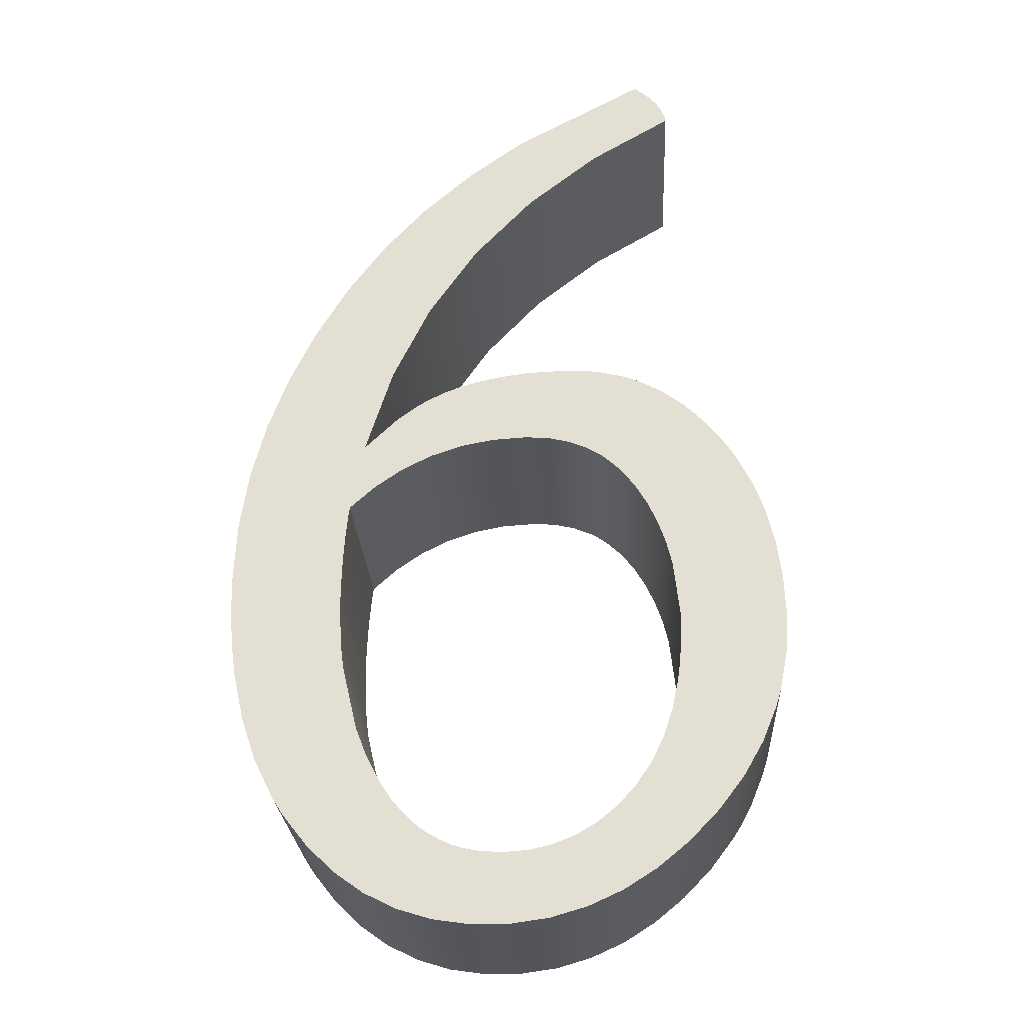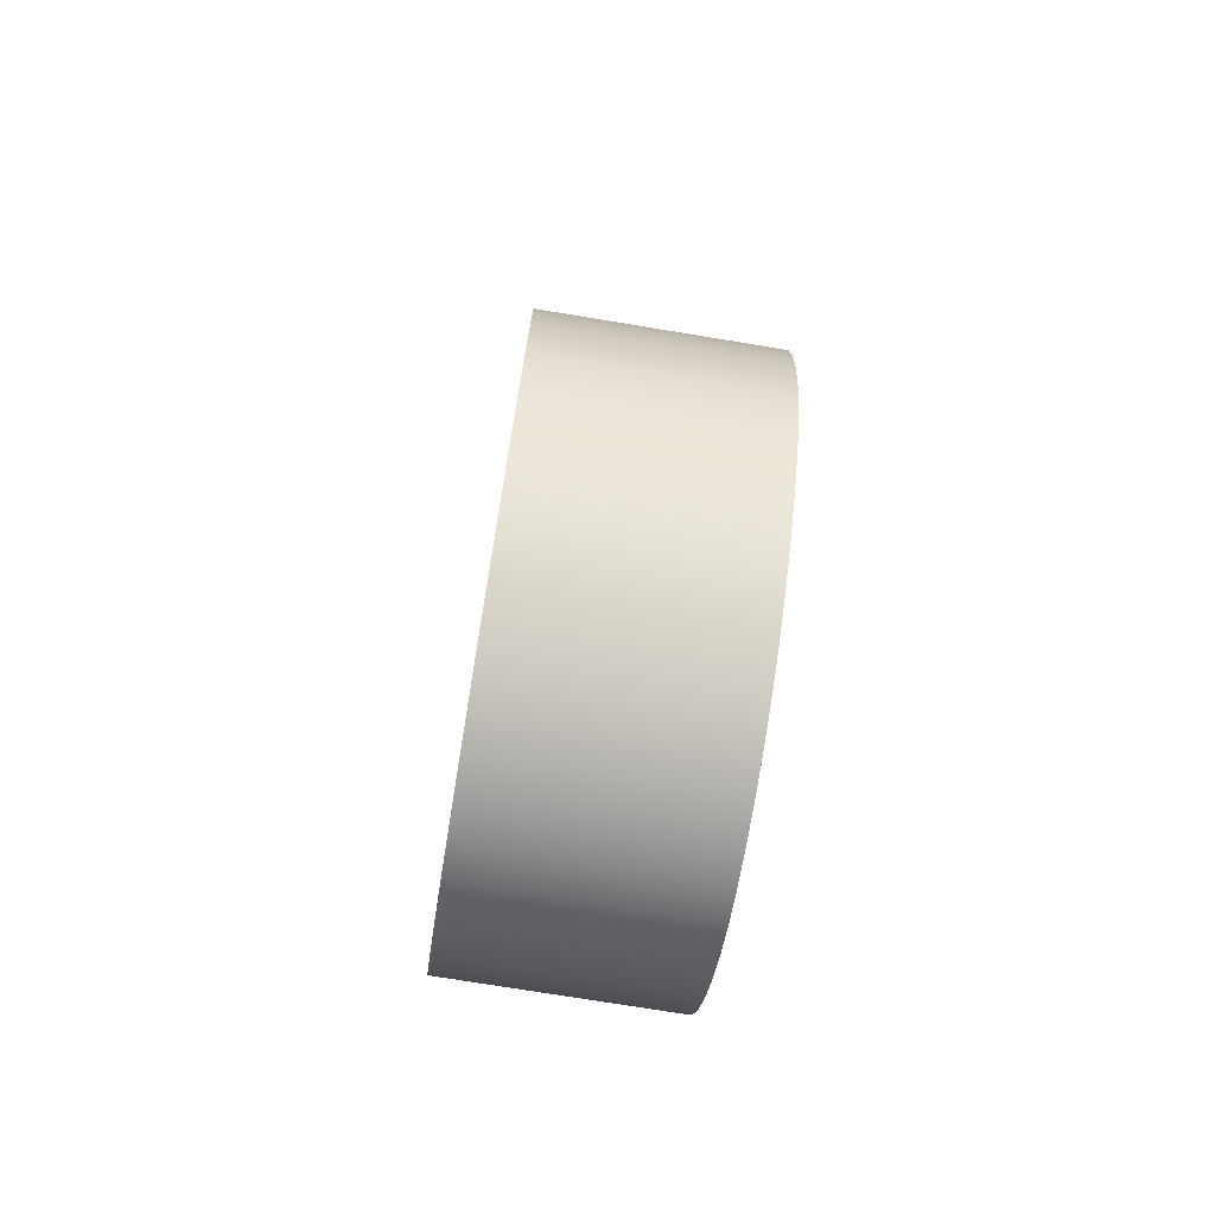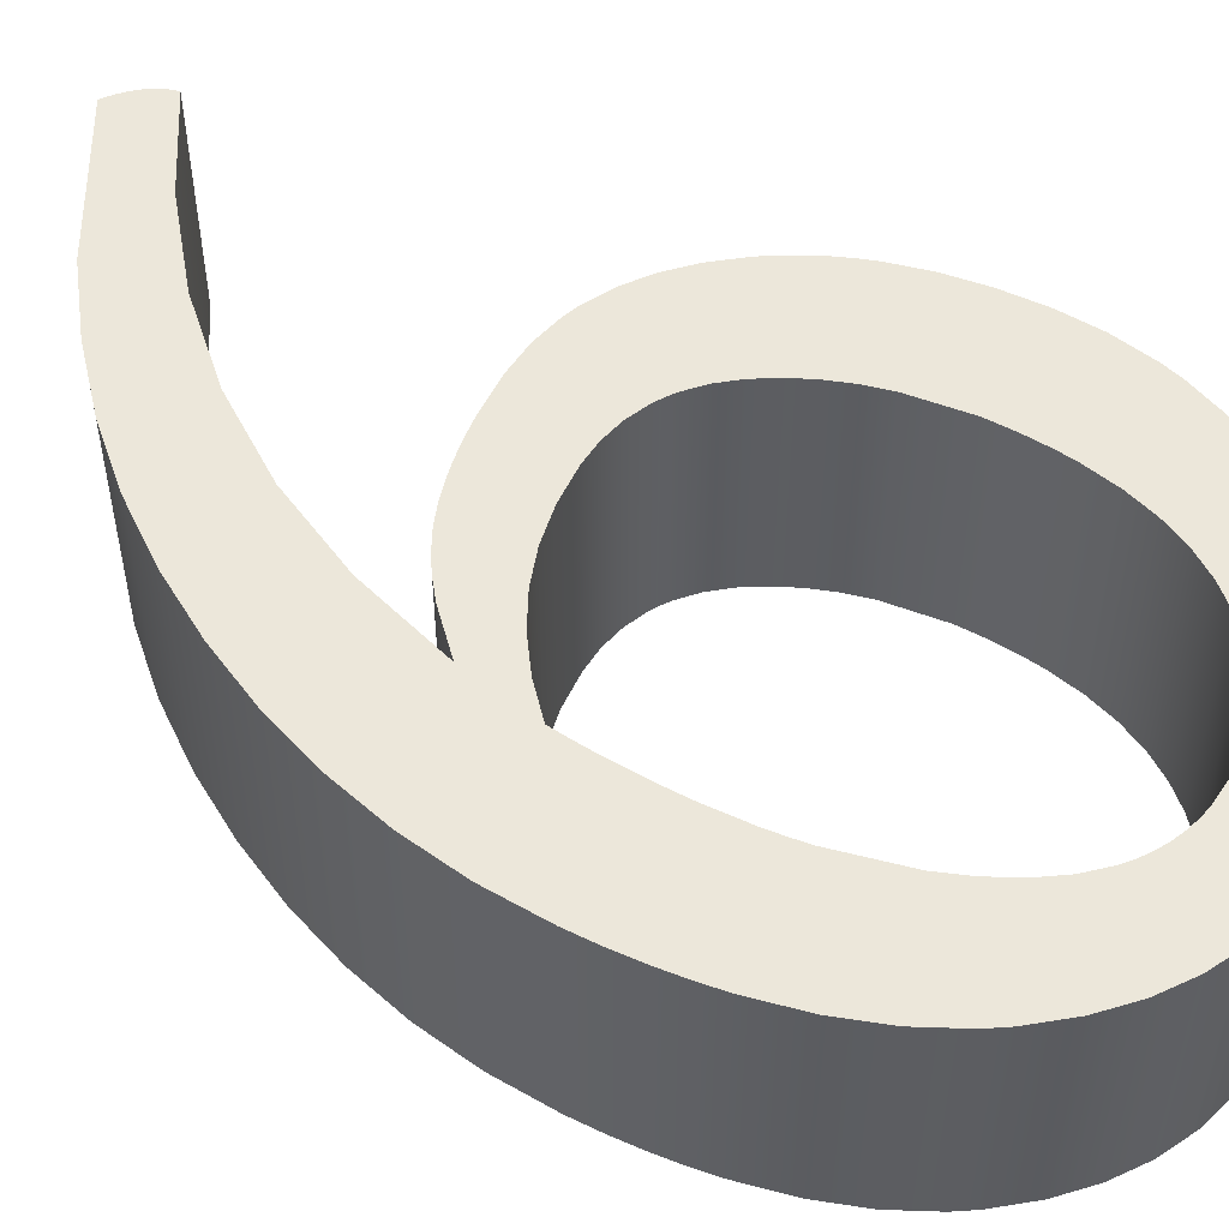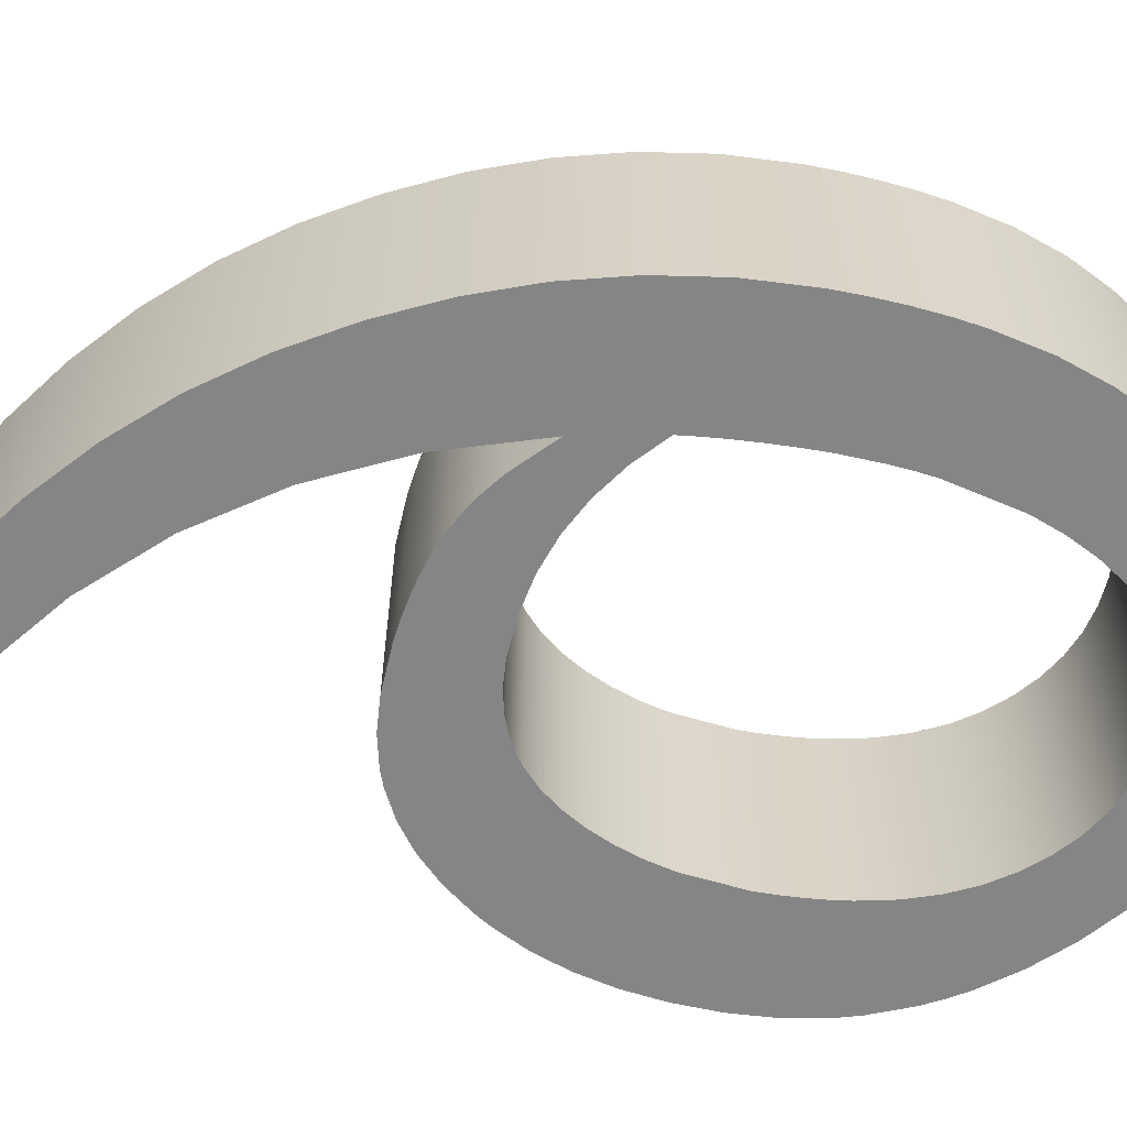
<metadata>
{"format":"obj","ext":"obj","renderer":"f3d","projection":"perspective","resolution":1024,"background":"white","views":[{"elev":-25.2,"azim":3.0,"up":"+Y"},{"elev":-74.9,"azim":80.7,"up":"+Y"},{"elev":52.8,"azim":-61.5,"up":"+Z"},{"elev":-61.7,"azim":-100.4,"up":"+Z"}]}
</metadata>
<code>
o 6.001_Curve.108
v -0.07716 0.1358 0.05
v -0.07792 0.1527 0.05
v -0.07639 0.1277 0.05
v -0.07536 0.1198 0.05
v -0.0686 0.09094 0.05
v -0.07536 0.1198 -0.05
v -0.07639 0.1277 -0.05
v -0.0686 0.09094 -0.05
v -0.06365 0.07801 -0.05
v -0.05765 0.06609 -0.05
v -0.06365 0.07801 0.05
v -0.05765 0.06609 0.05
v -0.05067 0.05563 0.05
v -0.04278 0.04707 0.05
v -0.05067 0.05563 -0.05
v -0.04278 0.04707 -0.05
v -0.0385 0.0435 -0.05
v -0.03398 0.04041 -0.05
v -0.0385 0.0435 0.05
v -0.03398 0.04041 0.05
v -0.02924 0.03779 0.05
v -0.02426 0.03565 0.05
v -0.02924 0.03779 -0.05
v -0.02426 0.03565 -0.05
v -0.01906 0.03399 -0.05
v -0.01364 0.0328 -0.05
v -0.01906 0.03399 0.05
v -0.01364 0.0328 0.05
v -0.002096 0.03185 0.05
v 0.00956 0.03266 0.05
v -0.002096 0.03185 -0.05
v 0.00956 0.03266 -0.05
v 0.02054 0.03511 -0.05
v 0.03084 0.03918 -0.05
v 0.02054 0.03511 0.05
v 0.03084 0.03918 0.05
v 0.04045 0.04489 0.05
v 0.04045 0.04489 -0.05
v 0.04939 0.05223 0.05
v 0.05765 0.0612 0.05
v 0.04939 0.05223 -0.05
v 0.05765 0.0612 -0.05
v 0.06489 0.07166 -0.05
v 0.06489 0.07166 0.05
v 0.07077 0.08348 -0.05
v 0.1111 0.07296 -0.05
v 0.1155 0.08104 -0.05
v 0.1062 0.06508 -0.05
v 0.1062 0.06508 0.05
v 0.09469 0.04994 -0.05
v 0.08104 0.03581 -0.05
v 0.09469 0.04994 0.05
v 0.08104 0.03581 0.05
v 0.06652 0.02388 0.05
v 0.05134 0.01433 0.05
v 0.06652 0.02388 -0.05
v 0.05134 0.01433 -0.05
v 0.0355 0.007163 -0.05
v 0.0355 0.007163 0.05
v 0.019 0.002388 -0.05
v 0.00184 0 -0.05
v 0.019 0.002388 0.05
v 0.00184 0 0.05
v -0.01577 2e-06 0.05
v -0.03252 0.002409 0.05
v -0.01577 2e-06 -0.05
v -0.03252 0.002409 -0.05
v -0.0482 0.007224 -0.05
v -0.06282 0.01444 -0.05
v -0.0482 0.007224 0.05
v -0.06282 0.01444 0.05
v -0.07637 0.02407 0.05
v -0.08885 0.03611 0.05
v -0.07637 0.02407 -0.05
v -0.08885 0.03611 -0.05
v -0.1003 0.05051 -0.05
v -0.1003 0.05051 0.05
v -0.1054 0.05851 -0.05
v -0.1141 0.07607 -0.05
v -0.1054 0.05851 0.05
v -0.1141 0.07607 0.05
v -0.1209 0.0957 0.05
v -0.1257 0.1174 0.05
v -0.1209 0.0957 -0.05
v -0.1257 0.1174 -0.05
v -0.1274 0.129 -0.05
v -0.1287 0.1412 -0.05
v -0.1294 0.1539 -0.05
v -0.1296 0.1671 -0.05
v -0.1296 0.1671 0.05
v -0.1283 0.1938 -0.05
v -0.1283 0.1938 0.05
v -0.1242 0.2203 -0.05
v -0.1173 0.2464 -0.05
v -0.1242 0.2203 0.05
v -0.1173 0.2464 0.05
v -0.1077 0.2722 0.05
v -0.09542 0.2977 0.05
v -0.1077 0.2722 -0.05
v -0.09542 0.2977 -0.05
v -0.08036 0.3229 -0.05
v -0.06257 0.3471 -0.05
v -0.08036 0.3229 0.05
v -0.06257 0.3471 0.05
v -0.04204 0.3695 0.05
v -0.04204 0.3695 -0.05
v -0.01878 0.3902 0.05
v 0.007221 0.4092 0.05
v -0.01878 0.3902 -0.05
v 0.007221 0.4092 -0.05
v 0.06743 0.442 -0.05
v 0.06743 0.442 0.05
v 0.07175 0.4387 -0.05
v 0.07536 0.4354 -0.05
v 0.07175 0.4387 0.05
v 0.07536 0.4354 0.05
v 0.07827 0.4319 0.05
v 0.08048 0.4284 0.05
v 0.07827 0.4319 -0.05
v 0.08048 0.4284 -0.05
v 0.08199 0.4248 -0.05
v 0.08249 0.4229 -0.05
v 0.08199 0.4248 0.05
v 0.08249 0.4229 0.05
v 0.08281 0.4211 0.05
v 0.08281 0.4211 -0.05
v 0.04501 0.3986 0.05
v 0.01223 0.3726 0.05
v 0.04501 0.3986 -0.05
v 0.01223 0.3726 -0.05
v -0.01555 0.3432 -0.05
v -0.03832 0.3102 -0.05
v -0.01555 0.3432 0.05
v -0.03832 0.3102 0.05
v -0.05608 0.2738 0.05
v -0.05608 0.2738 -0.05
v -0.06883 0.2338 0.05
v -0.06883 0.2338 -0.05
v -0.05377 0.2482 0.05
v -0.04612 0.2541 0.05
v -0.05377 0.2482 -0.05
v -0.04612 0.2541 -0.05
v -0.04227 0.2566 -0.05
v -0.03839 0.259 -0.05
v -0.03059 0.2629 -0.05
v -0.03839 0.259 0.05
v -0.03059 0.2629 0.05
v -0.04227 0.2566 0.05
v -0.02271 0.2659 0.05
v -0.01872 0.2672 0.05
v -0.02271 0.2659 -0.05
v -0.01872 0.2672 -0.05
v -0.01465 0.2683 -0.05
v -0.01053 0.2693 -0.05
v -0.006328 0.2702 -0.05
v -0.002062 0.271 -0.05
v -0.006328 0.2702 0.05
v -0.002062 0.271 0.05
v -0.01053 0.2693 0.05
v -0.01465 0.2683 0.05
v 0.002272 0.2717 0.05
v 0.006673 0.2723 0.05
v 0.01114 0.2728 0.05
v 0.0297 0.2736 0.05
v 0.01114 0.2728 -0.05
v 0.0297 0.2736 -0.05
v 0.006673 0.2723 -0.05
v 0.002272 0.2717 -0.05
v 0.04371 0.2726 -0.05
v 0.04371 0.2726 0.05
v 0.05688 0.2696 -0.05
v 0.06314 0.2673 -0.05
v 0.05688 0.2696 0.05
v 0.06314 0.2673 0.05
v 0.07502 0.2613 0.05
v 0.07502 0.2613 -0.05
v 0.08604 0.2532 0.05
v 0.08604 0.2532 -0.05
v 0.09621 0.2431 0.05
v 0.09621 0.2431 -0.05
v 0.1056 0.2311 0.05
v 0.1097 0.2246 0.05
v 0.1056 0.2311 -0.05
v 0.1097 0.2246 -0.05
v 0.1169 0.2107 -0.05
v 0.1225 0.1956 -0.05
v 0.1169 0.2107 0.05
v 0.1199 0.2033 0.05
v 0.06674 0.2011 0.05
v 0.1225 0.1956 0.05
v 0.0714 0.1911 0.05
v 0.1264 0.1794 0.05
v 0.1288 0.1619 0.05
v 0.1264 0.1794 -0.05
v 0.1288 0.1619 -0.05
v 0.1296 0.1433 -0.05
v 0.1285 0.1245 -0.05
v 0.1296 0.1433 0.05
v 0.1285 0.1245 0.05
v 0.125 0.1065 0.05
v 0.1224 0.09781 0.05
v 0.125 0.1065 -0.05
v 0.07846 0.1112 -0.05
v 0.1224 0.09781 -0.05
v 0.07953 0.119 -0.05
v 0.0753 0.09666 -0.05
v 0.07846 0.1112 0.05
v 0.0753 0.09666 0.05
v 0.07953 0.119 0.05
v 0.08027 0.1271 0.05
v 0.08066 0.1356 0.05
v 0.08071 0.1444 0.05
v 0.07792 0.1691 0.05
v 0.08071 0.1444 -0.05
v 0.08066 0.1356 -0.05
v 0.07792 0.1691 -0.05
v 0.07512 0.1804 -0.05
v 0.0714 0.1911 -0.05
v 0.07512 0.1804 0.05
v 0.06674 0.2011 -0.05
v 0.06115 0.2104 -0.05
v 0.05466 0.2186 -0.05
v 0.06115 0.2104 0.05
v 0.05466 0.2186 0.05
v 0.04732 0.2253 0.05
v 0.04732 0.2253 -0.05
v 0.04334 0.2281 0.05
v 0.03913 0.2306 0.05
v 0.04334 0.2281 -0.05
v 0.03913 0.2306 -0.05
v 0.03009 0.2343 -0.05
v 0.02019 0.2366 -0.05
v 0.03009 0.2343 0.05
v 0.02019 0.2366 0.05
v 0.009434 0.2373 0.05
v -0.006697 0.2363 0.05
v 0.009434 0.2373 -0.05
v -0.006697 0.2363 -0.05
v -0.02201 0.2333 -0.05
v -0.02201 0.2333 0.05
v -0.03651 0.2284 -0.05
v -0.03651 0.2284 0.05
v -0.0502 0.2215 -0.05
v -0.0502 0.2215 0.05
v -0.06307 0.2125 -0.05
v -0.07512 0.2017 -0.05
v -0.06307 0.2125 0.05
v -0.07512 0.2017 0.05
v -0.07557 0.198 0.05
v -0.07598 0.1943 0.05
v -0.07634 0.1905 0.05
v -0.07667 0.1866 0.05
v -0.07697 0.1826 0.05
v -0.07722 0.1786 0.05
v -0.07743 0.1745 0.05
v -0.07761 0.1703 0.05
v -0.07774 0.166 0.05
v -0.07784 0.1617 0.05
v -0.0779 0.1572 0.05
v -0.07557 0.198 -0.05
v -0.07598 0.1943 -0.05
v -0.07634 0.1905 -0.05
v -0.07667 0.1866 -0.05
v -0.07697 0.1826 -0.05
v -0.07722 0.1786 -0.05
v -0.07743 0.1745 -0.05
v -0.07761 0.1703 -0.05
v -0.07774 0.166 -0.05
v -0.07784 0.1617 -0.05
v -0.0779 0.1572 -0.05
v -0.07792 0.1527 -0.05
v -0.07716 0.1358 -0.05
v 0.08027 0.1271 -0.05
v 0.07077 0.08348 0.05
v 0.1155 0.08104 0.05
v -0.1294 0.1539 0.05
v -0.1287 0.1412 0.05
v -0.1274 0.129 0.05
f 272 2 1
f 276 2 259
f 8 4 5
f 138 245 246
f 11 8 5
f 12 9 11
f 13 10 12
f 16 13 14
f 19 16 14
f 20 17 19
f 21 18 20
f 22 23 21
f 27 24 22
f 28 25 27
f 31 28 29
f 32 29 30
f 33 30 35
f 36 33 35
f 38 36 37
f 39 38 37
f 40 41 39
f 44 42 40
f 45 44 274
f 45 206 46
f 49 48 46
f 52 48 49
f 51 52 53
f 54 51 53
f 55 56 54
f 59 57 55
f 60 59 62
f 63 60 62
f 64 61 63
f 67 64 65
f 68 65 70
f 69 70 71
f 74 71 72
f 75 72 73
f 77 75 73
f 80 76 77
f 81 78 80
f 82 79 81
f 85 82 83
f 87 86 277
f 92 89 90
f 93 92 95
f 96 93 95
f 99 96 97
f 98 99 97
f 103 100 98
f 102 103 104
f 105 102 104
f 107 106 105
f 108 109 107
f 111 108 112
f 115 111 112
f 116 113 115
f 119 116 117
f 118 119 117
f 123 120 118
f 124 121 123
f 125 122 124
f 127 126 125
f 130 127 128
f 133 130 128
f 132 133 134
f 135 132 134
f 137 136 135
f 141 137 139
f 142 139 140
f 145 146 147
f 151 147 149
f 153 152 160
f 155 157 158
f 166 163 164
f 170 166 164
f 173 169 170
f 174 171 173
f 175 172 174
f 177 176 175
f 179 178 177
f 181 180 179
f 182 183 181
f 187 184 182
f 185 188 186
f 191 188 189
f 192 186 190
f 193 194 192
f 198 195 193
f 199 196 198
f 200 197 199
f 201 202 200
f 47 201 275
f 273 205 210
f 203 208 207
f 213 214 212
f 217 213 219
f 218 219 191
f 220 191 189
f 221 189 223
f 222 223 224
f 225 222 224
f 227 226 225
f 228 229 227
f 231 228 233
f 232 233 234
f 237 234 235
f 236 237 235
f 240 238 236
f 242 239 240
f 244 241 242
f 247 243 244
f 248 245 247
f 265 264 254
f 206 274 208
f 1 3 272
f 3 4 7
f 272 3 7
f 4 6 7
f 272 271 2
f 127 125 117
f 125 124 123
f 118 125 123
f 118 117 125
f 117 116 127
f 116 115 127
f 115 112 127
f 112 108 127
f 108 107 128
f 107 105 133
f 105 104 133
f 104 103 134
f 103 98 135
f 98 97 135
f 97 96 137
f 135 97 137
f 96 95 137
f 95 92 248
f 137 95 248
f 92 90 254
f 90 276 258
f 92 249 248
f 276 277 2
f 277 278 1
f 1 278 3
f 278 83 3
f 83 82 4
f 82 81 5
f 81 80 5
f 5 80 11
f 80 77 11
f 77 73 12
f 73 72 13
f 72 71 14
f 19 70 20
f 71 70 19
f 70 65 21
f 27 65 64
f 64 63 29
f 63 62 30
f 62 59 35
f 63 30 29
f 59 55 36
f 55 54 37
f 37 54 39
f 54 53 39
f 53 52 40
f 40 52 44
f 52 49 274
f 49 275 208
f 52 274 44
f 275 201 208
f 201 200 207
f 208 201 207
f 200 199 209
f 199 198 211
f 211 198 212
f 198 193 212
f 193 192 213
f 192 190 219
f 190 191 219
f 193 213 212
f 213 192 219
f 64 29 28
f 65 27 22
f 77 12 11
f 83 4 3
f 249 92 250
f 103 135 134
f 108 128 127
f 128 107 133
f 65 22 21
f 53 40 39
f 274 49 208
f 199 211 210
f 134 133 104
f 199 210 209
f 140 139 242
f 139 137 244
f 200 209 207
f 139 244 242
f 146 148 240
f 148 140 242
f 149 147 240
f 147 146 240
f 160 150 236
f 150 149 236
f 157 159 236
f 159 160 236
f 161 158 235
f 158 157 236
f 235 158 236
f 163 162 235
f 162 161 235
f 170 164 233
f 164 163 234
f 170 233 228
f 174 173 227
f 173 170 228
f 177 175 224
f 175 174 225
f 181 179 223
f 179 177 224
f 187 182 189
f 182 181 189
f 189 181 223
f 189 188 187
f 175 225 224
f 174 227 225
f 173 228 227
f 148 242 240
f 137 248 247
f 149 240 236
f 137 247 244
f 233 164 234
f 224 223 179
f 55 37 36
f 234 163 235
f 59 36 35
f 35 30 62
f 64 28 27
f 70 21 20
f 71 19 14
f 250 92 251
f 72 14 13
f 251 92 252
f 252 92 253
f 73 13 12
f 253 92 254
f 254 90 255
f 255 90 256
f 256 90 257
f 82 5 4
f 257 90 258
f 277 1 2
f 259 258 276
f 8 6 4
f 42 43 50
f 43 46 48
f 50 43 48
f 50 51 42
f 51 56 41
f 56 57 38
f 57 58 34
f 58 60 33
f 60 61 32
f 33 60 32
f 61 66 31
f 66 67 25
f 31 66 26
f 67 68 23
f 68 69 17
f 69 74 16
f 74 75 15
f 69 16 17
f 75 76 10
f 76 78 9
f 10 76 9
f 78 79 8
f 79 84 8
f 78 8 9
f 84 85 6
f 85 86 7
f 264 91 263
f 86 87 272
f 87 88 271
f 262 91 261
f 88 89 269
f 89 91 265
f 260 91 246
f 91 93 246
f 93 94 138
f 246 93 138
f 94 99 138
f 99 100 136
f 100 101 136
f 101 102 132
f 102 106 131
f 106 109 131
f 109 110 130
f 110 111 129
f 130 110 129
f 111 113 129
f 113 114 129
f 114 119 129
f 119 120 126
f 129 119 126
f 120 121 126
f 121 122 126
f 99 136 138
f 101 132 136
f 91 260 261
f 91 264 265
f 91 262 263
f 68 17 18
f 58 33 34
f 51 41 42
f 57 34 38
f 74 15 16
f 109 130 131
f 38 41 56
f 102 131 132
f 32 61 31
f 26 66 25
f 138 141 243
f 141 142 241
f 141 241 243
f 142 143 241
f 143 144 239
f 144 145 239
f 145 151 239
f 151 152 238
f 152 153 238
f 153 154 238
f 154 155 238
f 155 156 238
f 156 168 237
f 168 167 237
f 167 165 237
f 165 166 232
f 166 169 231
f 169 171 230
f 230 171 229
f 171 172 229
f 172 176 226
f 229 172 226
f 176 178 222
f 178 180 222
f 180 183 221
f 183 184 220
f 221 183 220
f 184 185 218
f 185 186 218
f 184 218 220
f 186 194 217
f 194 195 216
f 195 196 214
f 196 197 215
f 273 197 205
f 197 202 205
f 202 203 205
f 194 216 217
f 197 273 215
f 226 176 222
f 165 232 237
f 151 238 239
f 24 25 67
f 23 24 67
f 143 239 241
f 156 237 238
f 169 230 231
f 196 215 214
f 18 23 68
f 195 214 216
f 15 75 10
f 186 217 218
f 221 222 180
f 6 8 84
f 7 6 85
f 272 7 86
f 271 272 87
f 166 231 232
f 270 271 88
f 269 270 88
f 268 269 89
f 267 268 89
f 266 267 89
f 265 266 89
f 138 243 245
f 11 9 8
f 12 10 9
f 13 15 10
f 16 15 13
f 19 17 16
f 20 18 17
f 21 23 18
f 22 24 23
f 27 25 24
f 28 26 25
f 31 26 28
f 32 31 29
f 33 32 30
f 36 34 33
f 38 34 36
f 39 41 38
f 40 42 41
f 44 43 42
f 45 43 44
f 206 203 204
f 203 202 204
f 204 47 206
f 47 46 206
f 46 43 45
f 47 275 46
f 275 49 46
f 52 50 48
f 51 50 52
f 54 56 51
f 55 57 56
f 59 58 57
f 60 58 59
f 63 61 60
f 64 66 61
f 67 66 64
f 68 67 65
f 69 68 70
f 74 69 71
f 75 74 72
f 77 76 75
f 80 78 76
f 81 79 78
f 82 84 79
f 85 84 82
f 83 278 85
f 278 277 86
f 85 278 86
f 276 90 89
f 277 276 88
f 276 89 88
f 88 87 277
f 92 91 89
f 93 91 92
f 96 94 93
f 99 94 96
f 98 100 99
f 103 101 100
f 102 101 103
f 105 106 102
f 107 109 106
f 108 110 109
f 111 110 108
f 115 113 111
f 116 114 113
f 119 114 116
f 118 120 119
f 123 121 120
f 124 122 121
f 125 126 122
f 127 129 126
f 130 129 127
f 133 131 130
f 132 131 133
f 135 136 132
f 137 138 136
f 141 138 137
f 140 148 142
f 148 146 143
f 142 148 143
f 146 144 143
f 142 141 139
f 145 144 146
f 151 145 147
f 149 150 151
f 150 160 152
f 151 150 152
f 159 157 155
f 160 159 154
f 159 155 154
f 154 153 160
f 158 161 168
f 161 162 167
f 167 162 165
f 162 163 165
f 167 168 161
f 168 156 158
f 156 155 158
f 166 165 163
f 170 169 166
f 173 171 169
f 174 172 171
f 175 176 172
f 177 178 176
f 179 180 178
f 181 183 180
f 182 184 183
f 187 185 184
f 187 188 185
f 188 190 186
f 191 190 188
f 192 194 186
f 193 195 194
f 198 196 195
f 199 197 196
f 200 202 197
f 201 204 202
f 47 204 201
f 207 209 203
f 209 210 205
f 203 209 205
f 211 212 214
f 210 211 215
f 211 214 215
f 215 273 210
f 203 206 208
f 213 216 214
f 217 216 213
f 218 217 219
f 220 218 191
f 221 220 189
f 222 221 223
f 225 226 222
f 227 229 226
f 228 230 229
f 231 230 228
f 232 231 233
f 237 232 234
f 236 238 237
f 240 239 238
f 242 241 239
f 244 243 241
f 247 245 243
f 248 246 245
f 252 253 263
f 253 254 264
f 261 251 262
f 255 256 267
f 256 257 268
f 269 258 270
f 251 252 262
f 251 261 250
f 258 269 257
f 270 258 259
f 250 261 260
f 250 260 249
f 270 259 271
f 249 260 246
f 259 2 271
f 248 249 246
f 254 255 266
f 257 269 268
f 263 262 252
f 263 253 264
f 256 268 267
f 267 266 255
f 266 265 254
f 206 45 274

</code>
